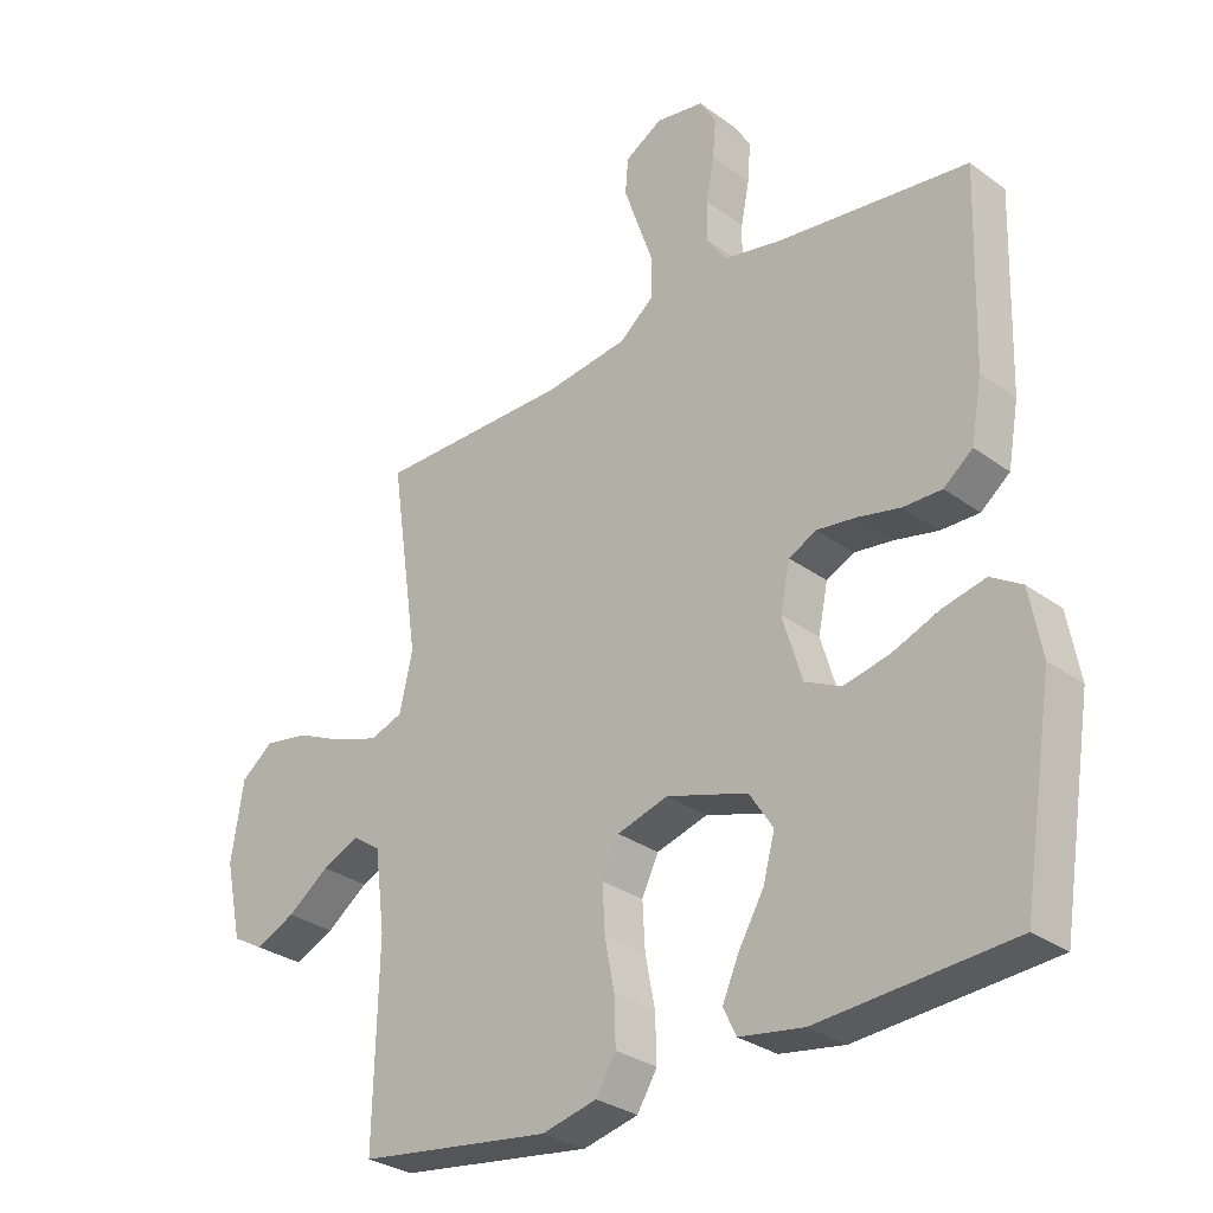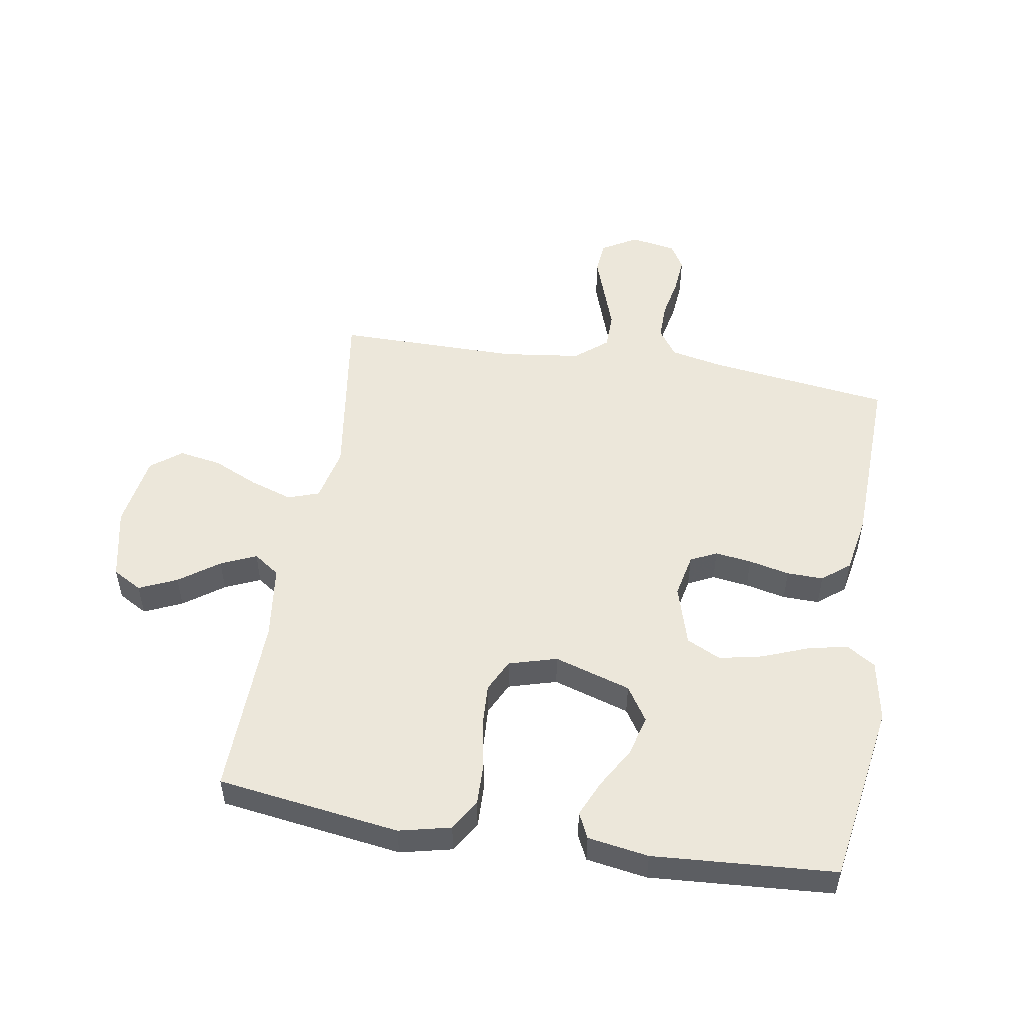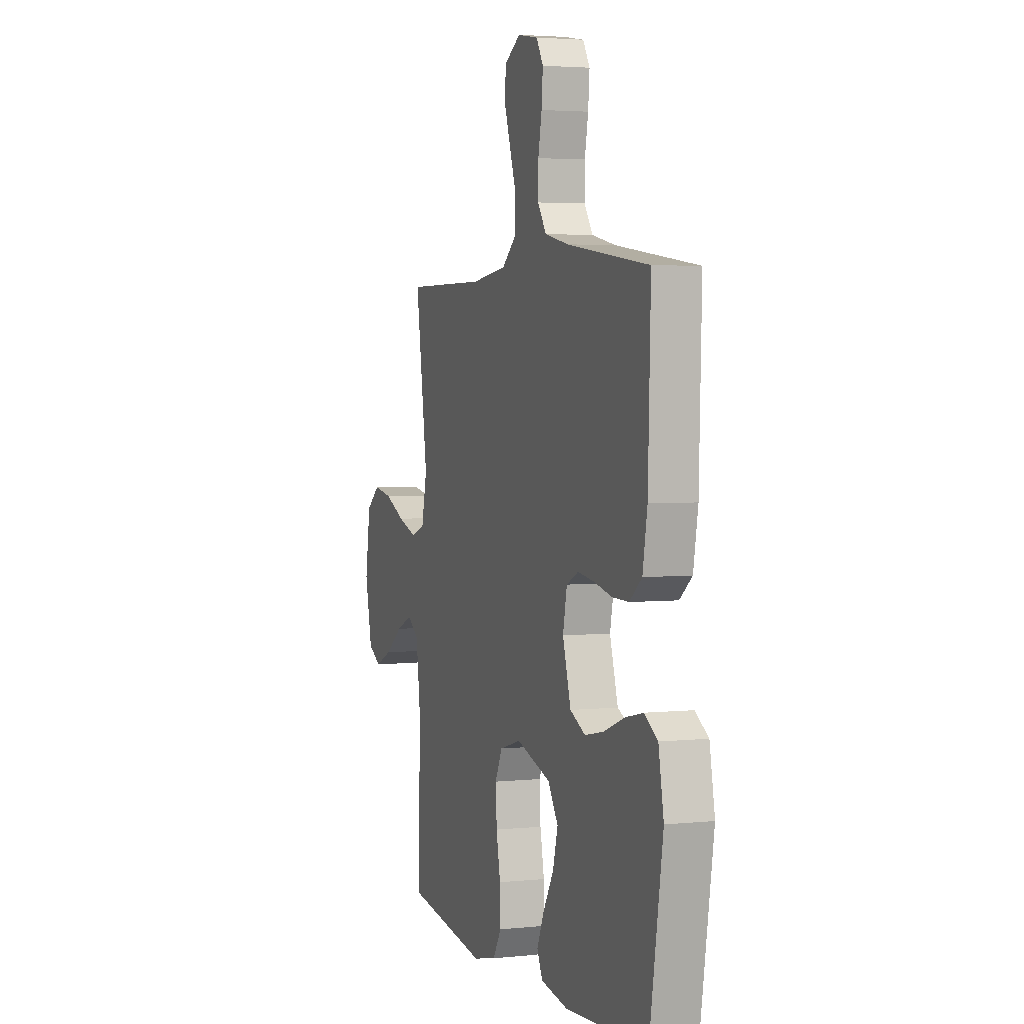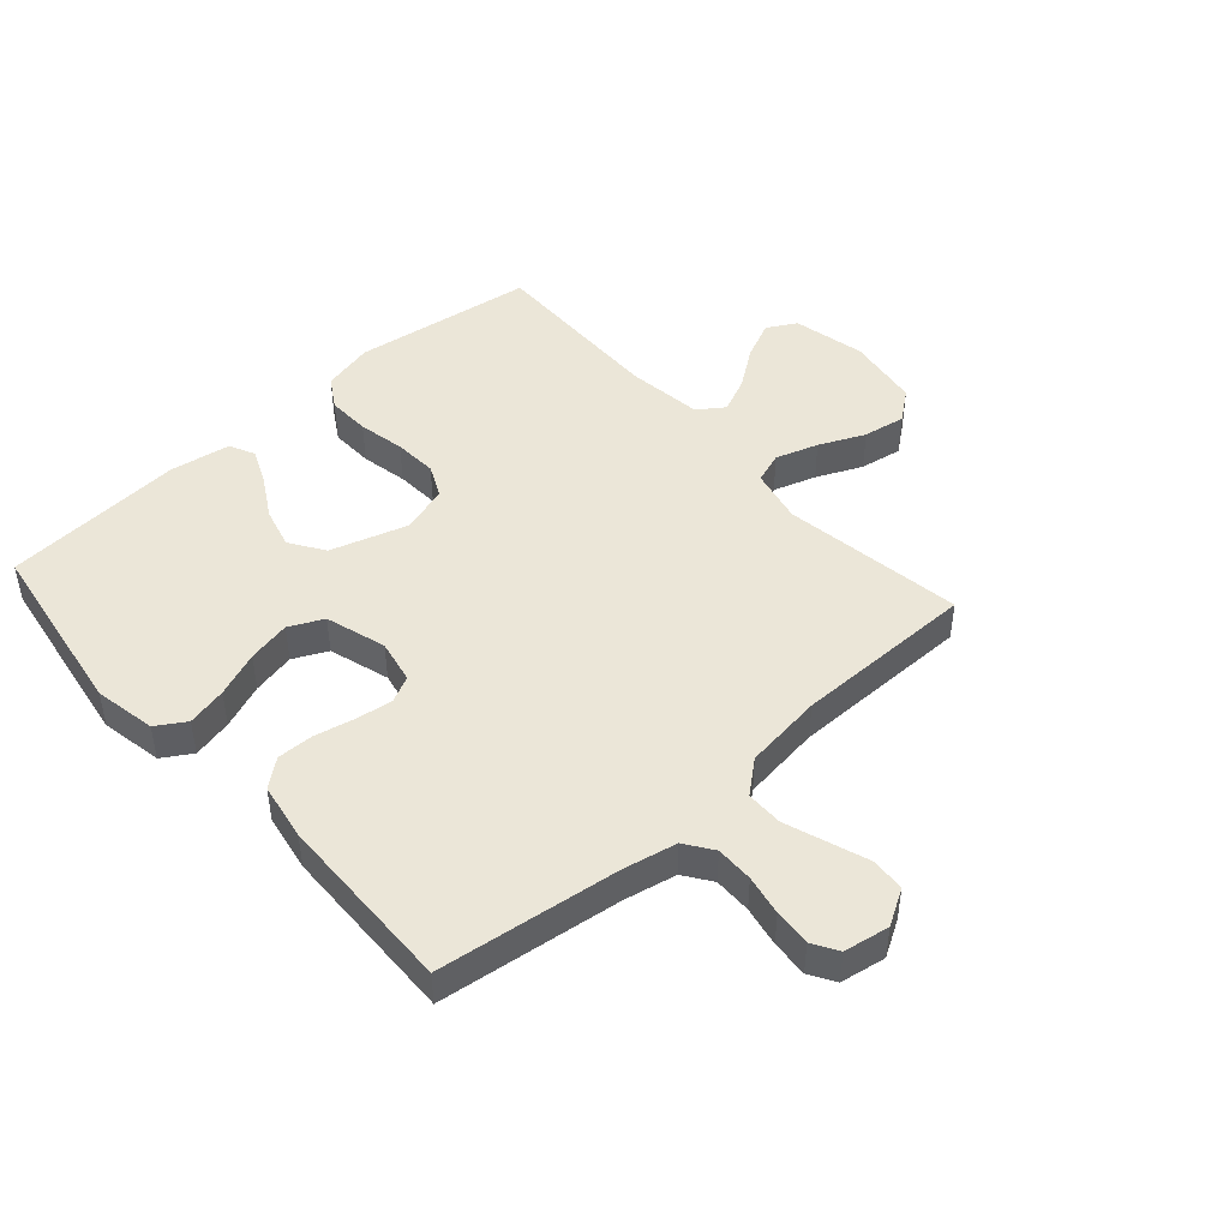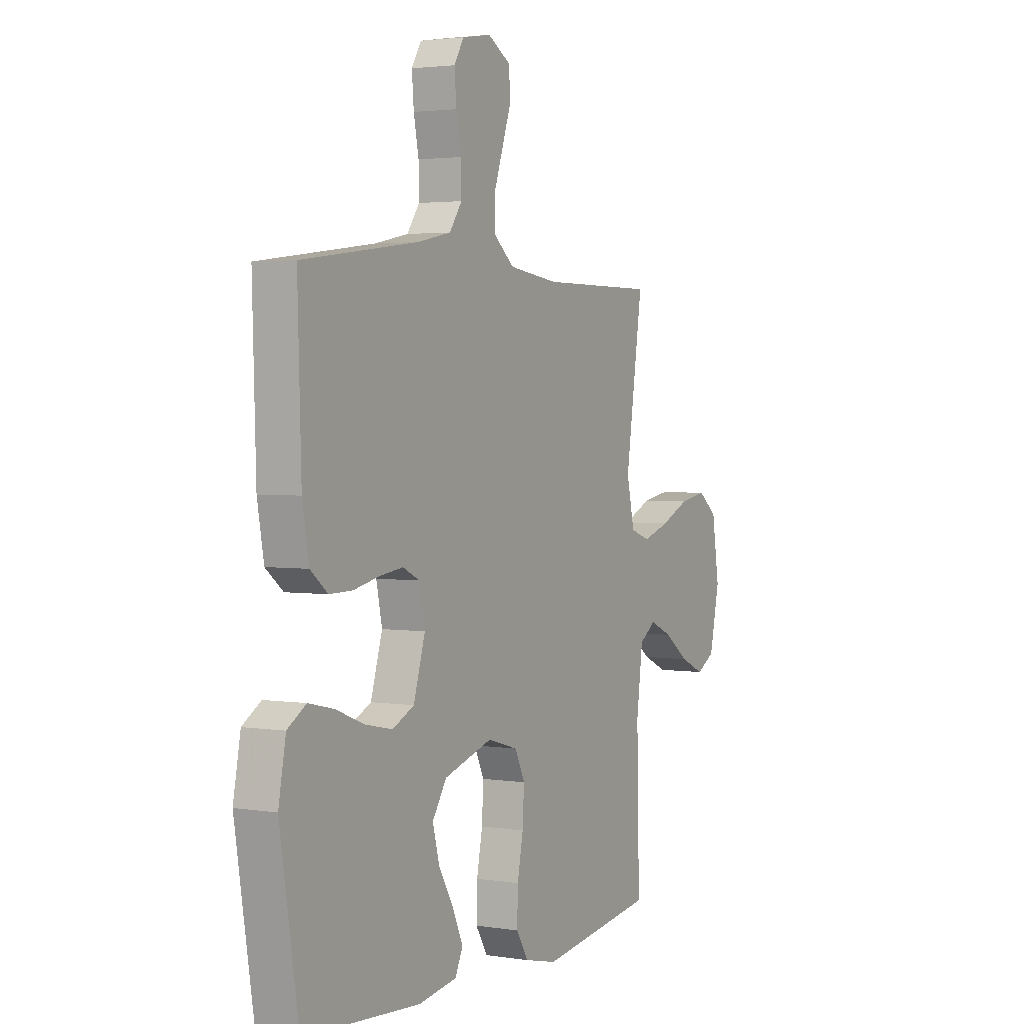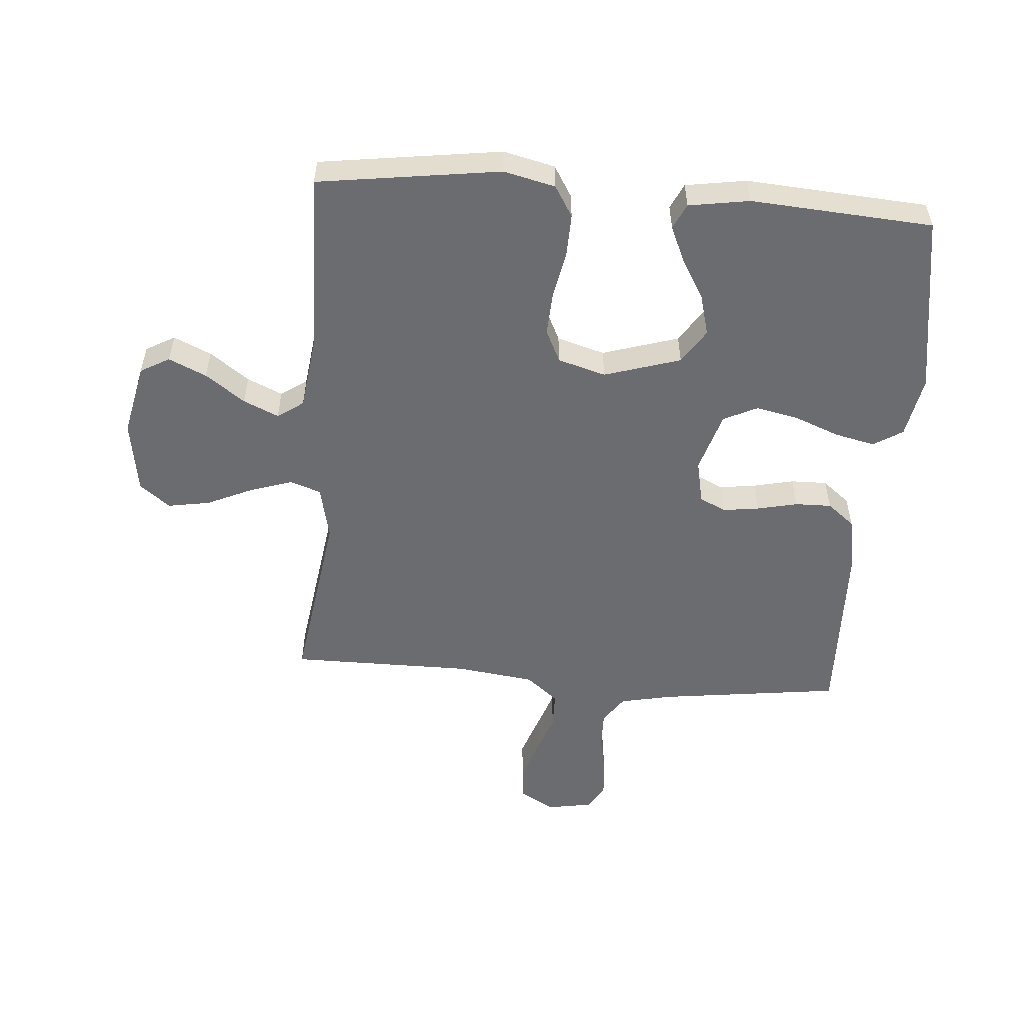
<metadata>
{"format":"obj","ext":"obj","renderer":"f3d","projection":"perspective","resolution":1024,"background":"white","views":[{"elev":-30.1,"azim":-136.6,"up":"+Z"},{"elev":51.6,"azim":-170.5,"up":"+Y"},{"elev":3.5,"azim":-109.2,"up":"+Z"},{"elev":46.3,"azim":-41.8,"up":"+Y"},{"elev":2.7,"azim":-61.2,"up":"+Z"},{"elev":-53.7,"azim":175.5,"up":"+Y"}]}
</metadata>
<code>
v -0.5 0.07 0.5
v -0.2 0.07 0.539
v -0.113 0.07 0.557
v -0.081 0.07 0.603
v -0.082 0.07 0.665
v -0.095 0.07 0.731
v -0.1 0.07 0.792
v -0.075 0.07 0.834
v 0 0.07 0.847
v 0.058 0.07 0.813
v 0.063 0.07 0.758
v 0.04 0.07 0.691
v 0.016 0.07 0.622
v 0.017 0.07 0.561
v 0.07 0.07 0.517
v 0.2 0.07 0.5
v 0.5 0.07 0.5
v 0.456 0.07 0.2
v 0.476 0.07 0.11
v 0.527 0.07 0.092
v 0.597 0.07 0.115
v 0.672 0.07 0.149
v 0.742 0.07 0.161
v 0.792 0.07 0.122
v 0.811 0.07 0
v 0.785 0.07 -0.12
v 0.737 0.07 -0.147
v 0.675 0.07 -0.119
v 0.61 0.07 -0.072
v 0.552 0.07 -0.046
v 0.509 0.07 -0.076
v 0.493 0.07 -0.2
v 0.5 0.07 -0.5
v 0.2 0.07 -0.542
v 0.115 0.07 -0.522
v 0.084 0.07 -0.471
v 0.086 0.07 -0.4
v 0.101 0.07 -0.323
v 0.105 0.07 -0.251
v 0.079 0.07 -0.197
v 0 0.07 -0.174
v -0.126 0.07 -0.213
v -0.163 0.07 -0.27
v -0.145 0.07 -0.337
v -0.106 0.07 -0.404
v -0.08 0.07 -0.463
v -0.1 0.07 -0.505
v -0.2 0.07 -0.521
v -0.5 0.07 -0.5
v -0.548 0.07 -0.2
v -0.529 0.07 -0.098
v -0.481 0.07 -0.068
v -0.415 0.07 -0.083
v -0.341 0.07 -0.112
v -0.27 0.07 -0.127
v -0.214 0.07 -0.1
v -0.184 0.07 0
v -0.199 0.07 0.072
v -0.242 0.07 0.093
v -0.302 0.07 0.085
v -0.369 0.07 0.07
v -0.429 0.07 0.069
v -0.474 0.07 0.105
v -0.491 0.07 0.2
v -0.5 0 0.5
v -0.2 0 0.539
v -0.113 0 0.557
v -0.081 0 0.603
v -0.082 0 0.665
v -0.095 0 0.731
v -0.1 0 0.792
v -0.075 0 0.834
v 0 0 0.847
v 0.058 0 0.813
v 0.063 0 0.758
v 0.04 0 0.691
v 0.016 0 0.622
v 0.017 0 0.561
v 0.07 0 0.517
v 0.2 0 0.5
v 0.5 0 0.5
v 0.456 0 0.2
v 0.476 0 0.11
v 0.527 0 0.092
v 0.597 0 0.115
v 0.672 0 0.149
v 0.742 0 0.161
v 0.792 0 0.122
v 0.811 0 0
v 0.785 0 -0.12
v 0.737 0 -0.147
v 0.675 0 -0.119
v 0.61 0 -0.072
v 0.552 0 -0.046
v 0.509 0 -0.076
v 0.493 0 -0.2
v 0.5 0 -0.5
v 0.2 0 -0.542
v 0.115 0 -0.522
v 0.084 0 -0.471
v 0.086 0 -0.4
v 0.101 0 -0.323
v 0.105 0 -0.251
v 0.079 0 -0.197
v 0 0 -0.174
v -0.126 0 -0.213
v -0.163 0 -0.27
v -0.145 0 -0.337
v -0.106 0 -0.404
v -0.08 0 -0.463
v -0.1 0 -0.505
v -0.2 0 -0.521
v -0.5 0 -0.5
v -0.548 0 -0.2
v -0.529 0 -0.098
v -0.481 0 -0.068
v -0.415 0 -0.083
v -0.341 0 -0.112
v -0.27 0 -0.127
v -0.214 0 -0.1
v -0.184 0 0
v -0.199 0 0.072
v -0.242 0 0.093
v -0.302 0 0.085
v -0.369 0 0.07
v -0.429 0 0.069
v -0.474 0 0.105
v -0.491 0 0.2
f 64 1 2
f 63 64 2
f 62 63 2
f 61 62 2
f 60 61 2
f 59 60 2 3
f 58 59 3 4
f 57 58 4
f 52 53 54
f 51 52 54
f 50 51 54
f 49 50 54
f 48 49 54
f 47 48 54
f 46 47 54
f 45 46 54
f 44 45 54
f 43 44 54 55
f 42 43 55 56
f 36 37 38
f 35 36 38
f 34 35 38
f 33 34 38
f 32 33 38
f 31 32 38 39
f 30 31 39 40
f 27 28 29
f 26 27 29
f 25 26 29
f 24 25 29
f 23 24 29
f 22 23 29
f 21 22 29
f 20 21 29 30
f 30 40 41
f 20 30 41
f 19 20 41
f 16 17 18
f 42 56 57
f 41 42 57
f 19 41 57
f 18 19 57
f 16 18 57
f 15 16 57
f 11 12 13
f 10 11 13
f 9 10 13
f 8 9 13
f 7 8 13
f 6 7 13
f 5 6 13
f 14 15 57 4
f 4 5 13 14
f 66 65 128
f 66 128 127
f 66 127 126
f 66 126 125
f 66 125 124
f 67 66 124 123
f 68 67 123 122
f 68 122 121
f 118 117 116
f 118 116 115
f 118 115 114
f 118 114 113
f 118 113 112
f 118 112 111
f 118 111 110
f 118 110 109
f 118 109 108
f 119 118 108 107
f 120 119 107 106
f 102 101 100
f 102 100 99
f 102 99 98
f 102 98 97
f 102 97 96
f 103 102 96 95
f 104 103 95 94
f 93 92 91
f 93 91 90
f 93 90 89
f 93 89 88
f 93 88 87
f 93 87 86
f 93 86 85
f 94 93 85 84
f 105 104 94
f 105 94 84
f 105 84 83
f 82 81 80
f 121 120 106
f 121 106 105
f 121 105 83
f 121 83 82
f 121 82 80
f 121 80 79
f 77 76 75
f 77 75 74
f 77 74 73
f 77 73 72
f 77 72 71
f 77 71 70
f 77 70 69
f 68 121 79 78
f 78 77 69 68
f 1 65 66 2
f 2 66 67 3
f 3 67 68 4
f 4 68 69 5
f 5 69 70 6
f 6 70 71 7
f 7 71 72 8
f 8 72 73 9
f 9 73 74 10
f 10 74 75 11
f 11 75 76 12
f 12 76 77 13
f 13 77 78 14
f 14 78 79 15
f 15 79 80 16
f 16 80 81 17
f 17 81 82 18
f 18 82 83 19
f 19 83 84 20
f 20 84 85 21
f 21 85 86 22
f 22 86 87 23
f 23 87 88 24
f 24 88 89 25
f 25 89 90 26
f 26 90 91 27
f 27 91 92 28
f 28 92 93 29
f 29 93 94 30
f 30 94 95 31
f 31 95 96 32
f 32 96 97 33
f 33 97 98 34
f 34 98 99 35
f 35 99 100 36
f 36 100 101 37
f 37 101 102 38
f 38 102 103 39
f 39 103 104 40
f 40 104 105 41
f 41 105 106 42
f 42 106 107 43
f 43 107 108 44
f 44 108 109 45
f 45 109 110 46
f 46 110 111 47
f 47 111 112 48
f 48 112 113 49
f 49 113 114 50
f 50 114 115 51
f 51 115 116 52
f 52 116 117 53
f 53 117 118 54
f 54 118 119 55
f 55 119 120 56
f 56 120 121 57
f 57 121 122 58
f 58 122 123 59
f 59 123 124 60
f 60 124 125 61
f 61 125 126 62
f 62 126 127 63
f 63 127 128 64
f 64 128 65 1

</code>
